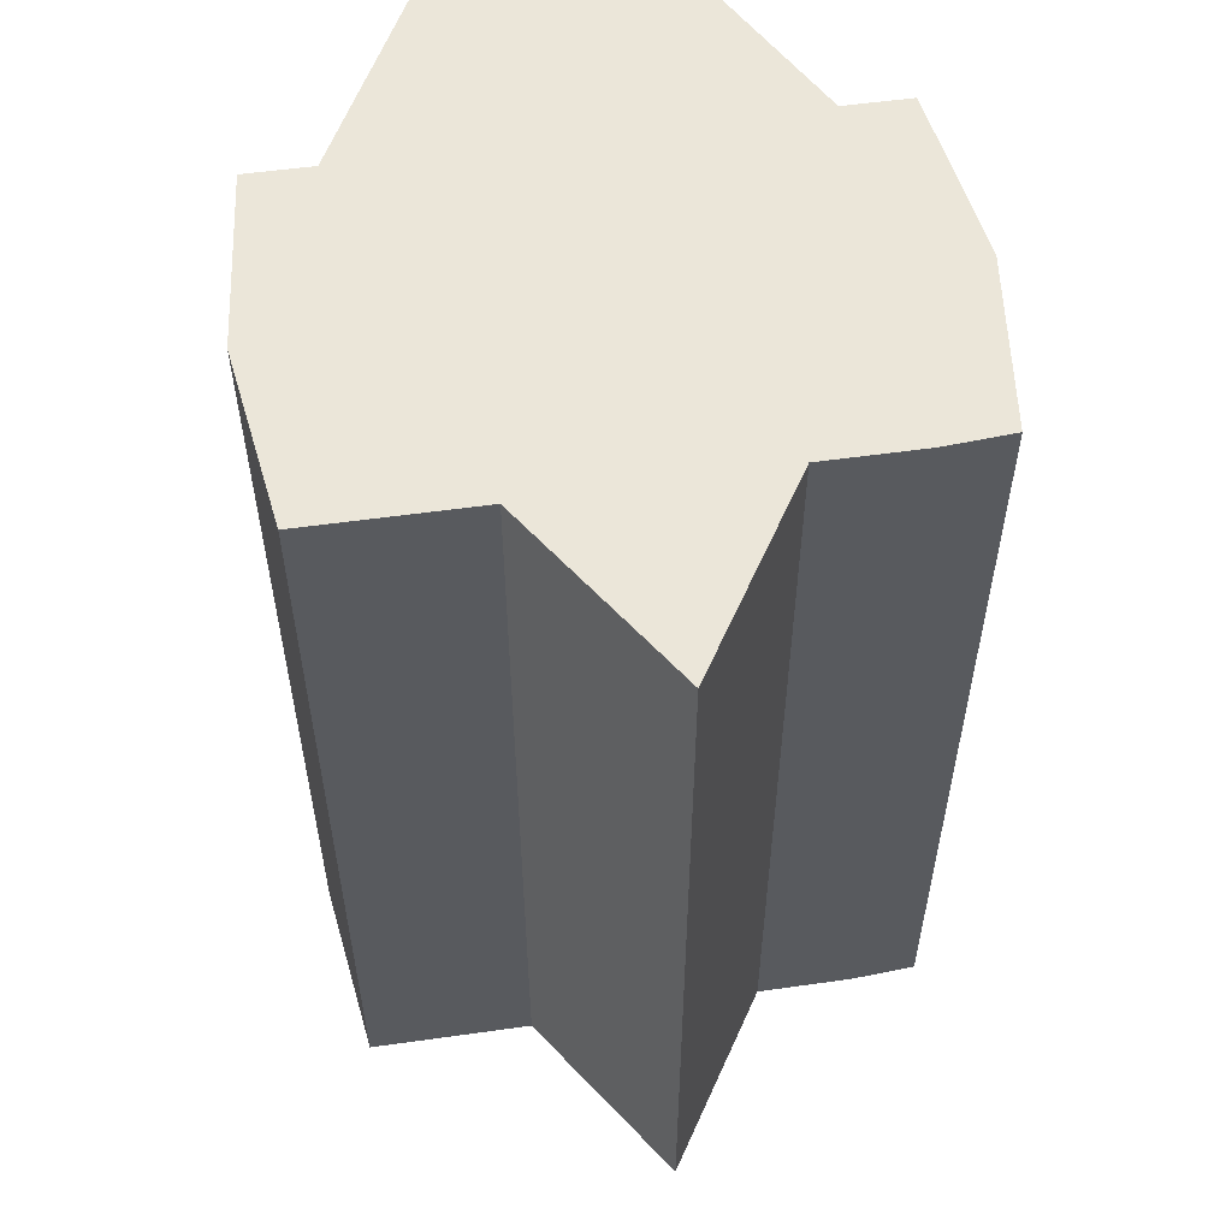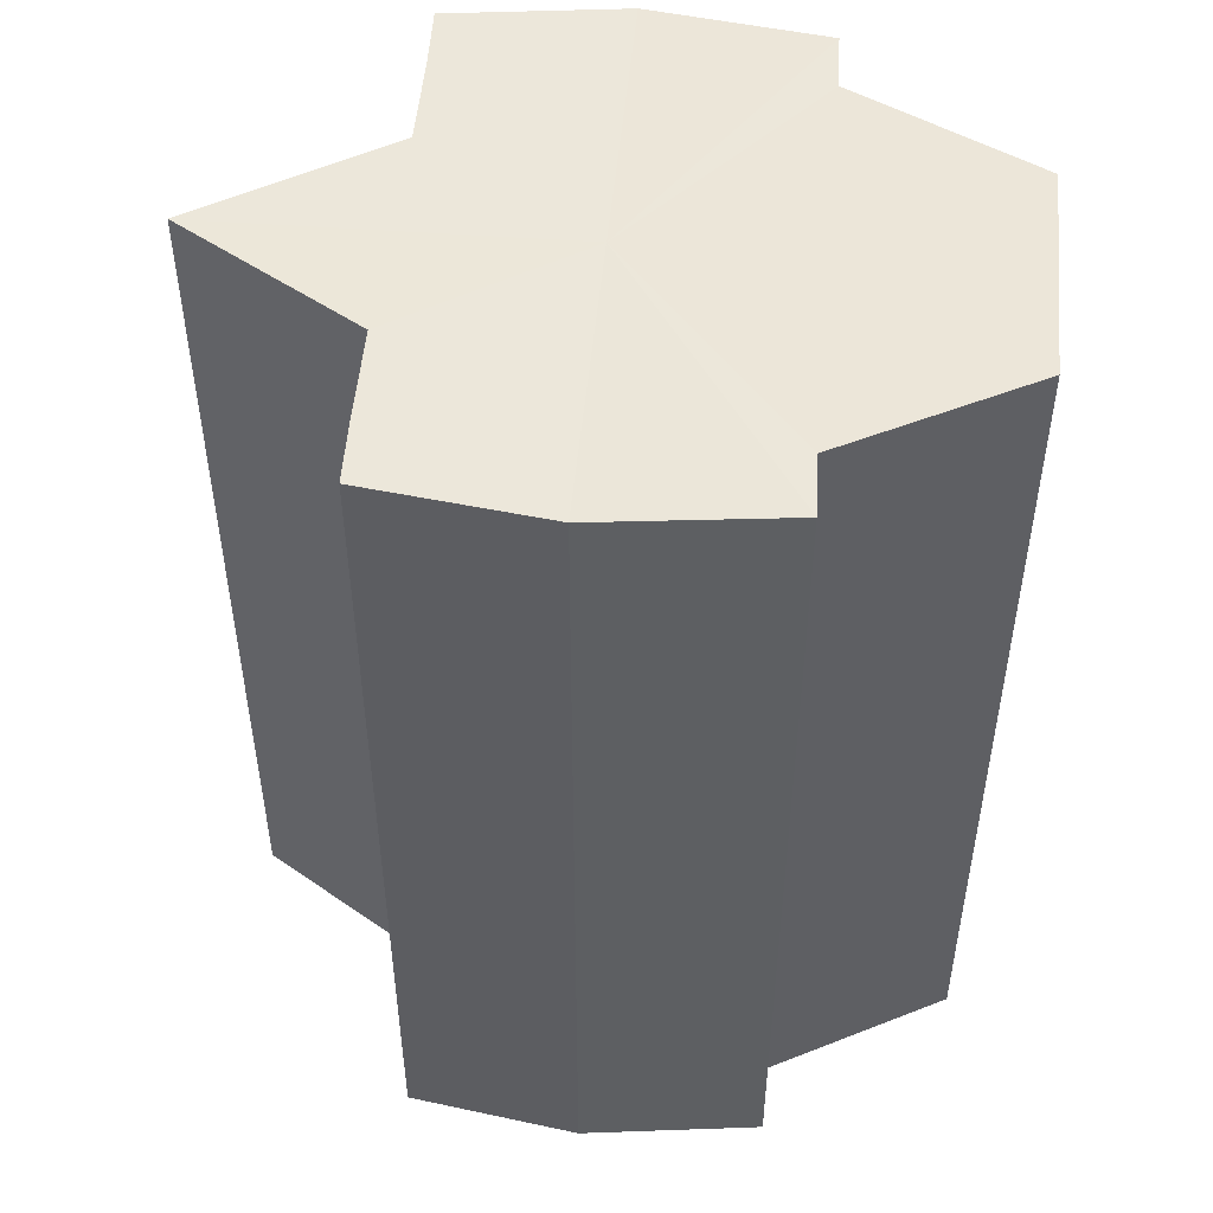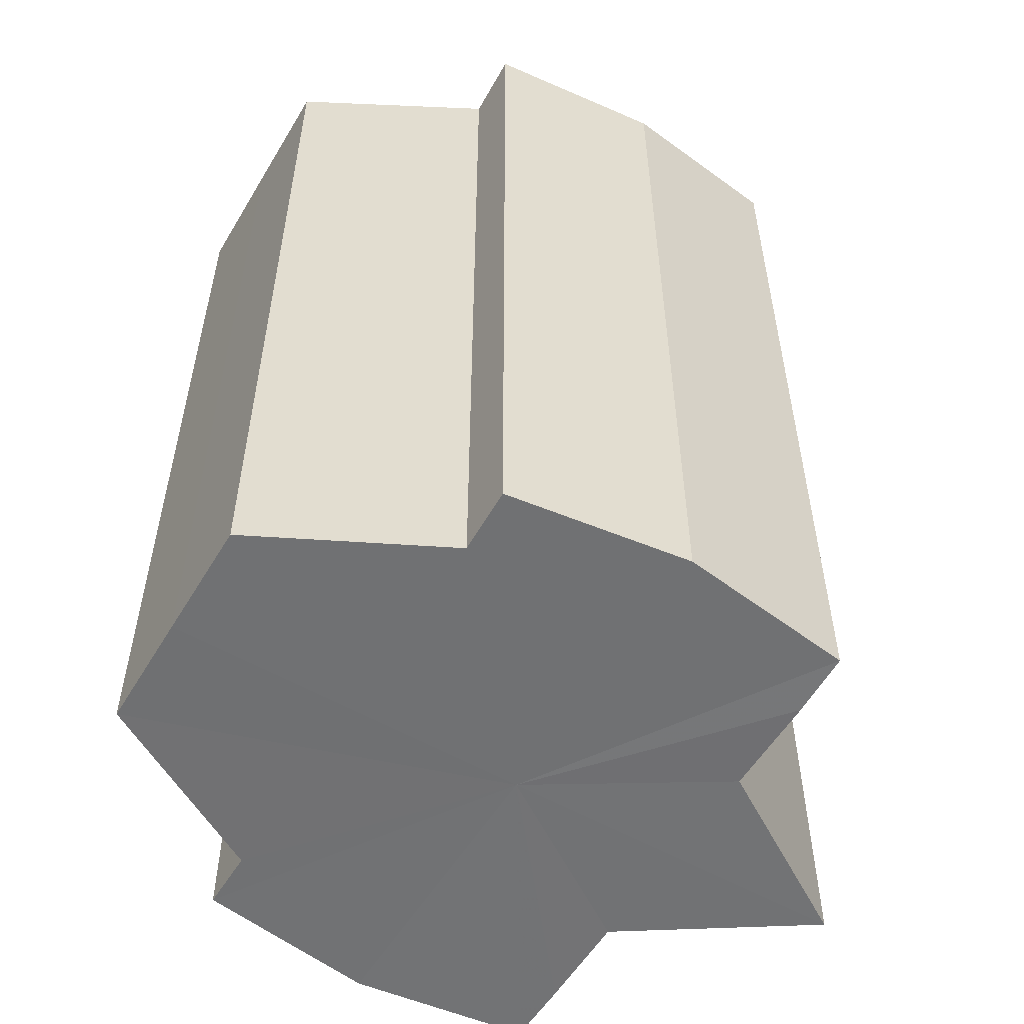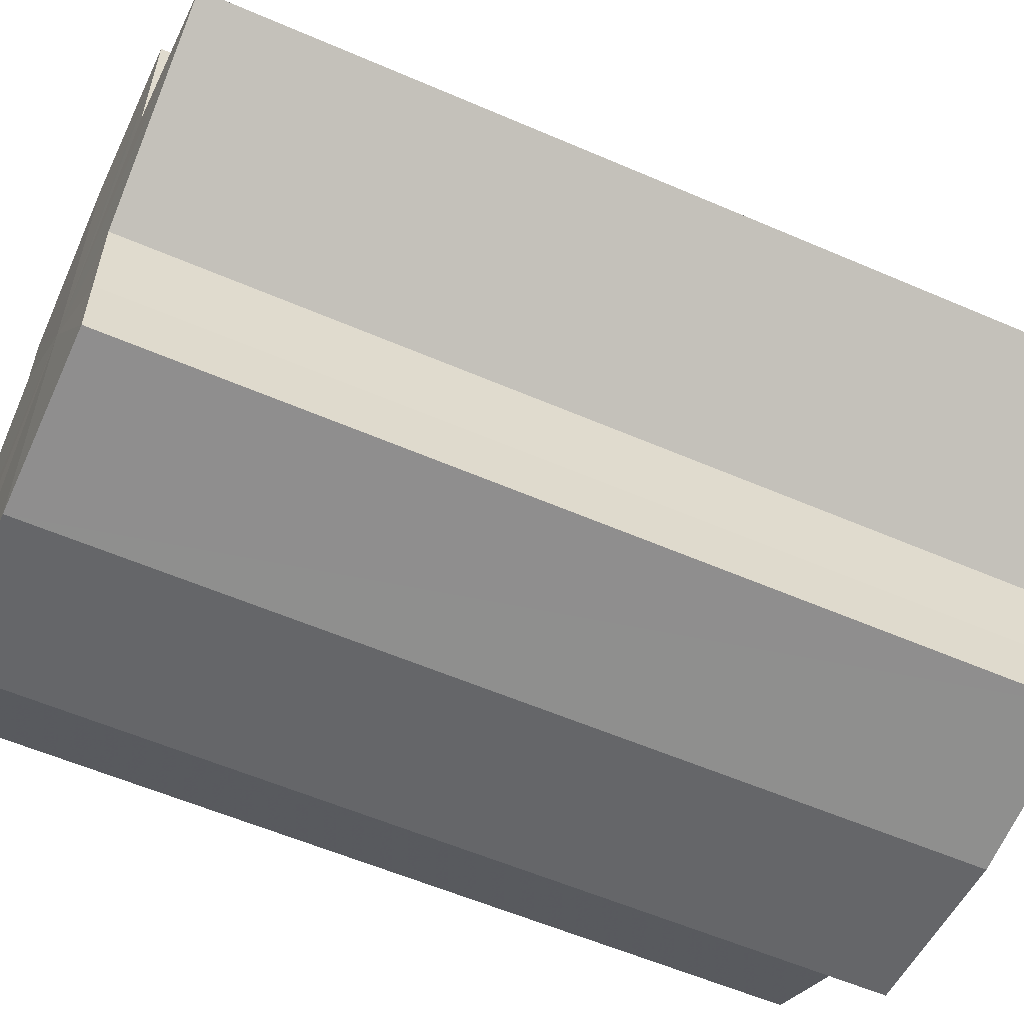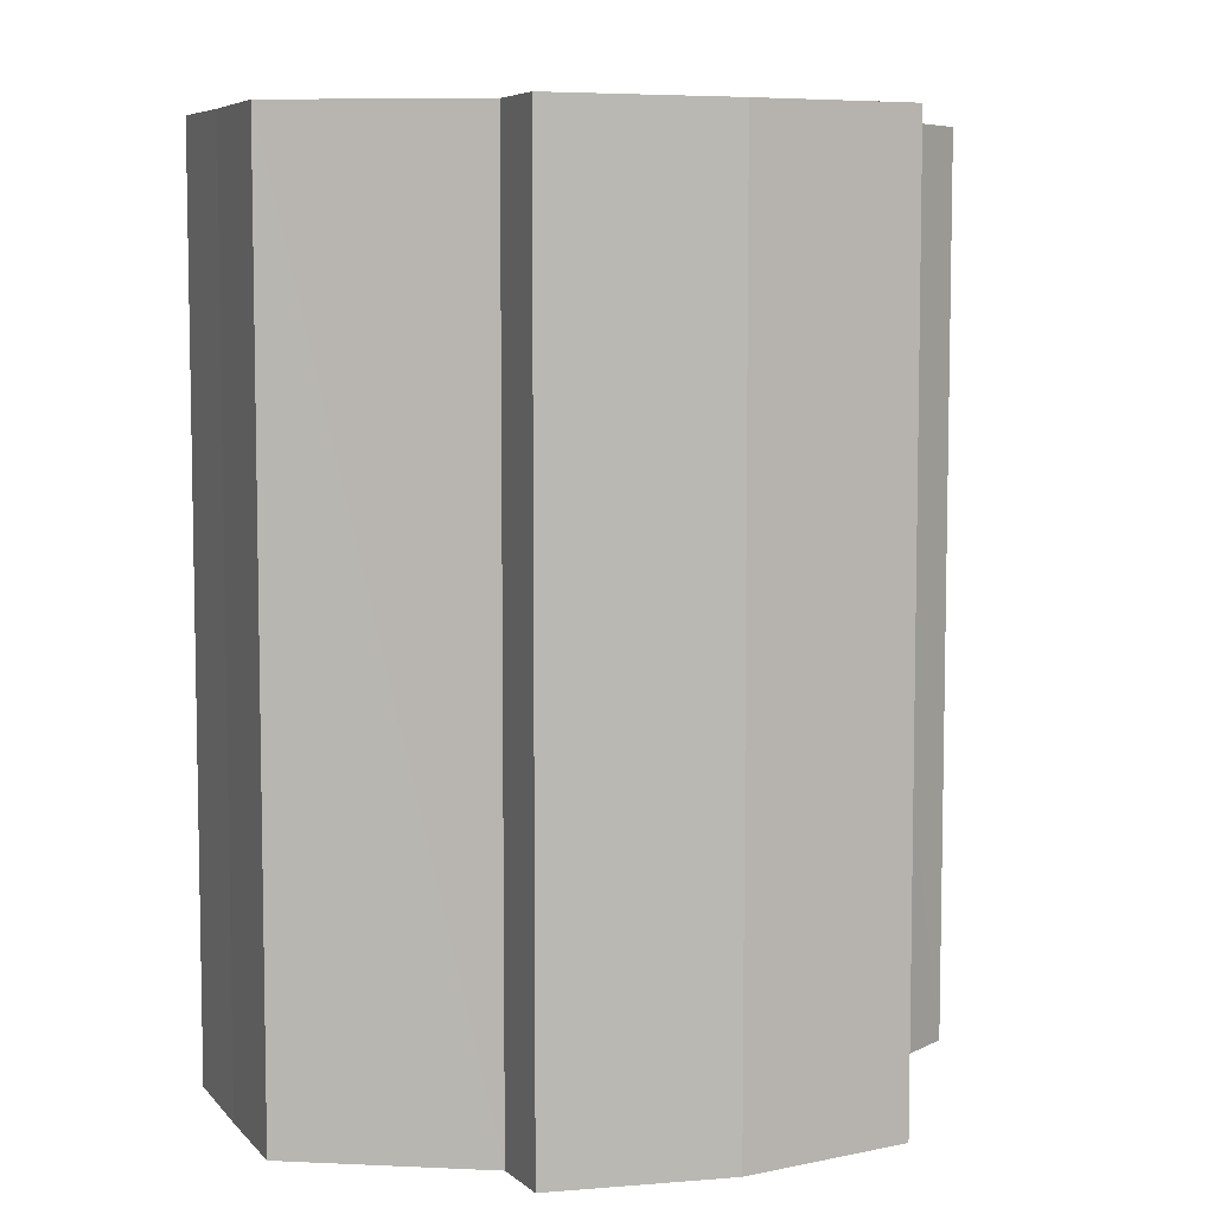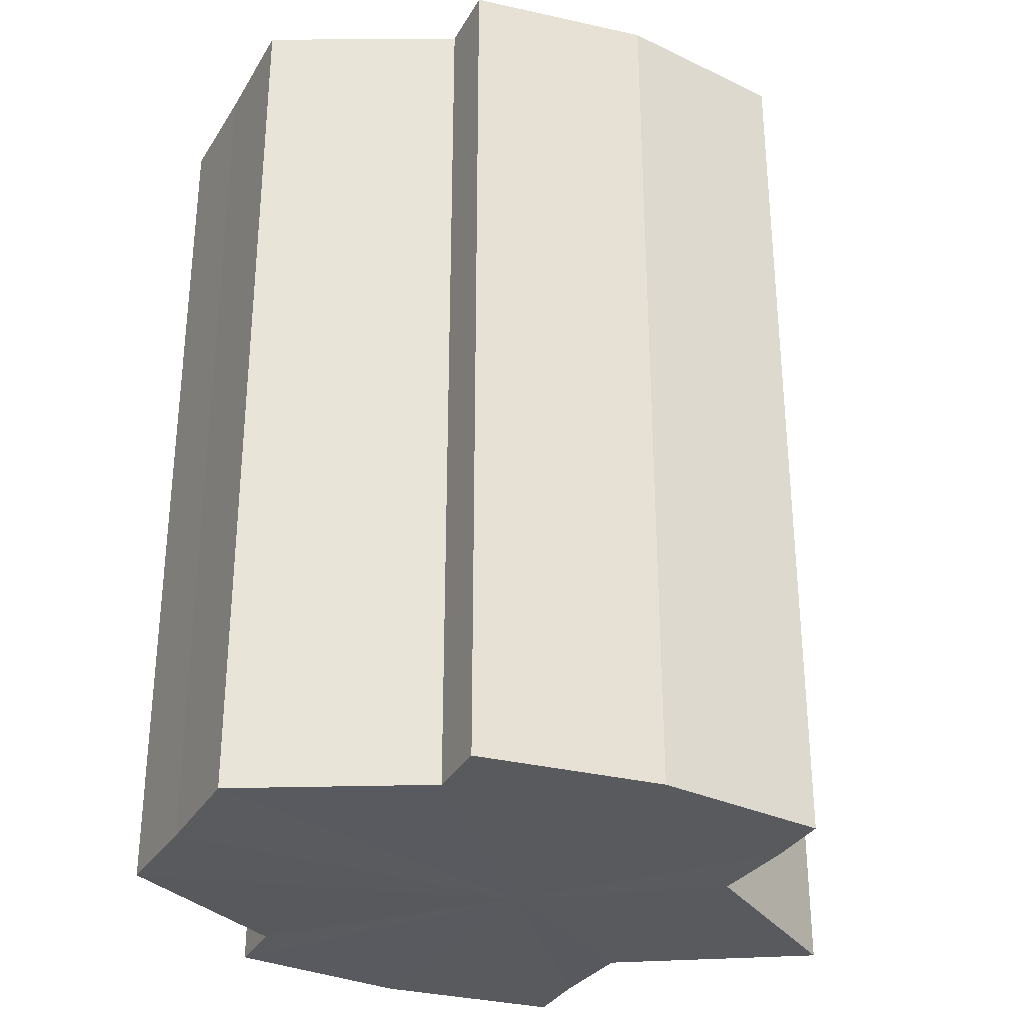
<metadata>
{"format":"obj","ext":"obj","renderer":"f3d","projection":"perspective","resolution":1024,"background":"white","views":[{"elev":56.5,"azim":-99.2,"up":"+Y"},{"elev":49.9,"azim":5.1,"up":"+Y"},{"elev":-55.4,"azim":149.2,"up":"+Y"},{"elev":-57.9,"azim":-114.2,"up":"+Z"},{"elev":6.8,"azim":158.2,"up":"+Y"},{"elev":-31.1,"azim":153.5,"up":"+Y"}]}
</metadata>
<code>
o 5044
v 2171 1890 6.247
v 2171 1890 6.241
v 2171 1890 6.247
v 2171 1890 6.235
v 2171 1890 6.241
v 2171 1890 6.232
v 2171 1890 6.235
v 2171 1890 6.254
v 2171 1890 6.254
v 2171 1890 6.259
v 2171 1890 6.259
v 2171 1890 6.263
v 2171 1890 6.263
v 2171 1890 6.259
v 2171 1890 6.259
v 2171 1890 6.254
v 2171 1890 6.254
v 2171 1890 6.247
v 2171 1890 6.247
v 2171 1890 6.241
v 2171 1890 6.241
v 2171 1890 6.235
v 2171 1890 6.235
v 2171 1890 6.232
v 2171 1890 6.232
v 2171 1890 6.247
v 2171 1890 6.235
v 2171 1890 6.23
v 2171 1890 6.241
v 2171 1890 6.247
v 2171 1890 6.254
v 2171 1890 6.259
v 2171 1890 6.232
v 2171 1890 6.23
v 2171 1890 6.232
v 2171 1890 6.235
v 2171 1890 6.232
v 2171 1890 6.23
v 2171 1890 6.241
v 2171 1890 6.232
v 2171 1890 6.23
v 2171 1890 6.232
v 2171 1890 6.23
v 2171 1890 6.247
v 2171 1890 6.241
v 2171 1890 6.247
v 2171 1890 6.254
v 2171 1890 6.235
v 2171 1890 6.241
v 2171 1890 6.259
v 2171 1890 6.232
v 2171 1890 6.235
v 2171 1890 6.263
v 2171 1890 6.232
v 2171 1890 6.235
v 2171 1890 6.264
v 2171 1890 6.263
v 2171 1890 6.241
v 2171 1890 6.235
v 2171 1890 6.247
v 2171 1890 6.241
v 2171 1890 6.264
v 2171 1890 6.263
v 2171 1890 6.263
v 2171 1890 6.264
v 2171 1890 6.263
v 2171 1890 6.264
v 2171 1890 6.263
v 2171 1890 6.264
v 2171 1890 6.259
v 2171 1890 6.263
v 2171 1890 6.254
v 2171 1890 6.259
v 2171 1890 6.247
v 2171 1890 6.254
v 2171 1890 6.247
v 2171 1890 6.254
v 2171 1890 6.259
v 2171 1890 6.254
v 2171 1890 6.263
v 2171 1890 6.259
v 2171 1890 6.247
v 2171 1890 6.247
v 2171 1890 6.241
v 2171 1890 6.254
v 2171 1890 6.235
v 2171 1890 6.259
v 2171 1890 6.232
v 2171 1890 6.263
v 2171 1890 6.23
v 2171 1890 6.264
v 2171 1890 6.232
v 2171 1890 6.263
v 2171 1890 6.235
v 2171 1890 6.259
v 2171 1890 6.241
v 2171 1890 6.254
v 2171 1890 6.247
f 1 2 3
f 2 4 5
f 4 6 7
f 8 1 9
f 10 8 11
f 12 10 13
f 13 14 15
f 15 16 17
f 17 18 19
f 19 20 21
f 21 22 23
f 23 24 25
f 26 24 27
f 26 28 24
f 26 27 29
f 26 29 30
f 26 30 31
f 26 31 32
f 26 33 28
f 34 33 35
f 26 36 33
f 37 38 34
f 26 39 36
f 40 41 37
f 41 42 43
f 26 44 39
f 45 44 46
f 26 47 44
f 48 49 45
f 26 50 47
f 51 52 48
f 26 53 50
f 54 55 51
f 26 56 53
f 26 57 56
f 26 32 57
f 55 58 59
f 58 60 61
f 62 57 63
f 64 65 62
f 66 67 64
f 67 68 69
f 70 53 71
f 72 73 70
f 74 75 72
f 76 77 74
f 77 78 79
f 78 80 81
f 82 83 84
f 82 85 83
f 82 84 86
f 82 87 85
f 82 86 88
f 82 89 87
f 82 88 90
f 82 91 89
f 82 90 92
f 82 93 91
f 82 92 94
f 82 95 93
f 82 94 96
f 82 97 95
f 82 96 98
f 82 98 97

</code>
